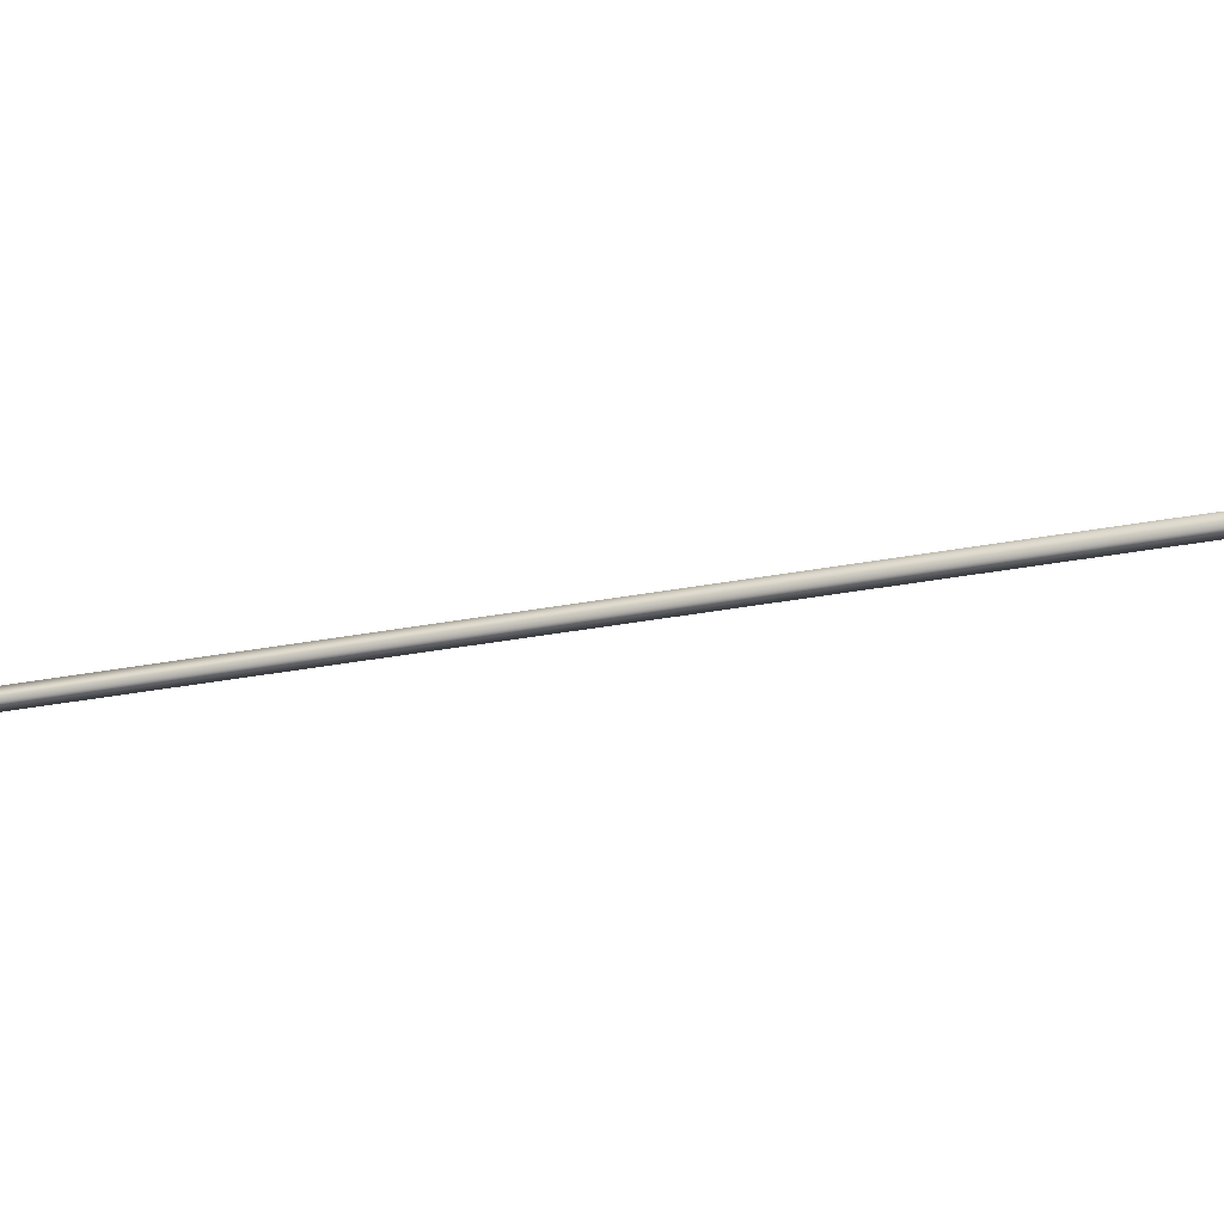
<metadata>
{"format":"obj","ext":"obj","renderer":"f3d","projection":"perspective","resolution":1024,"background":"white","views":[{"elev":-35.0,"azim":-103.1,"up":"+Y"}]}
</metadata>
<code>
v -78.89 32.73 -141.7
v -78.89 32.77 -141.7
v -77.1 32.73 -145.2
v -77.1 32.77 -145.2
v -77.06 32.77 -145.2
v -77.06 32.73 -145.2
v -78.86 32.73 -141.6
v -78.86 32.77 -141.6
f 1 2 3
f 3 2 4
f 5 6 4
f 4 6 3
f 1 3 7
f 7 3 6
f 2 8 4
f 4 8 5
f 2 1 8
f 8 1 7
f 8 7 5
f 5 7 6

</code>
